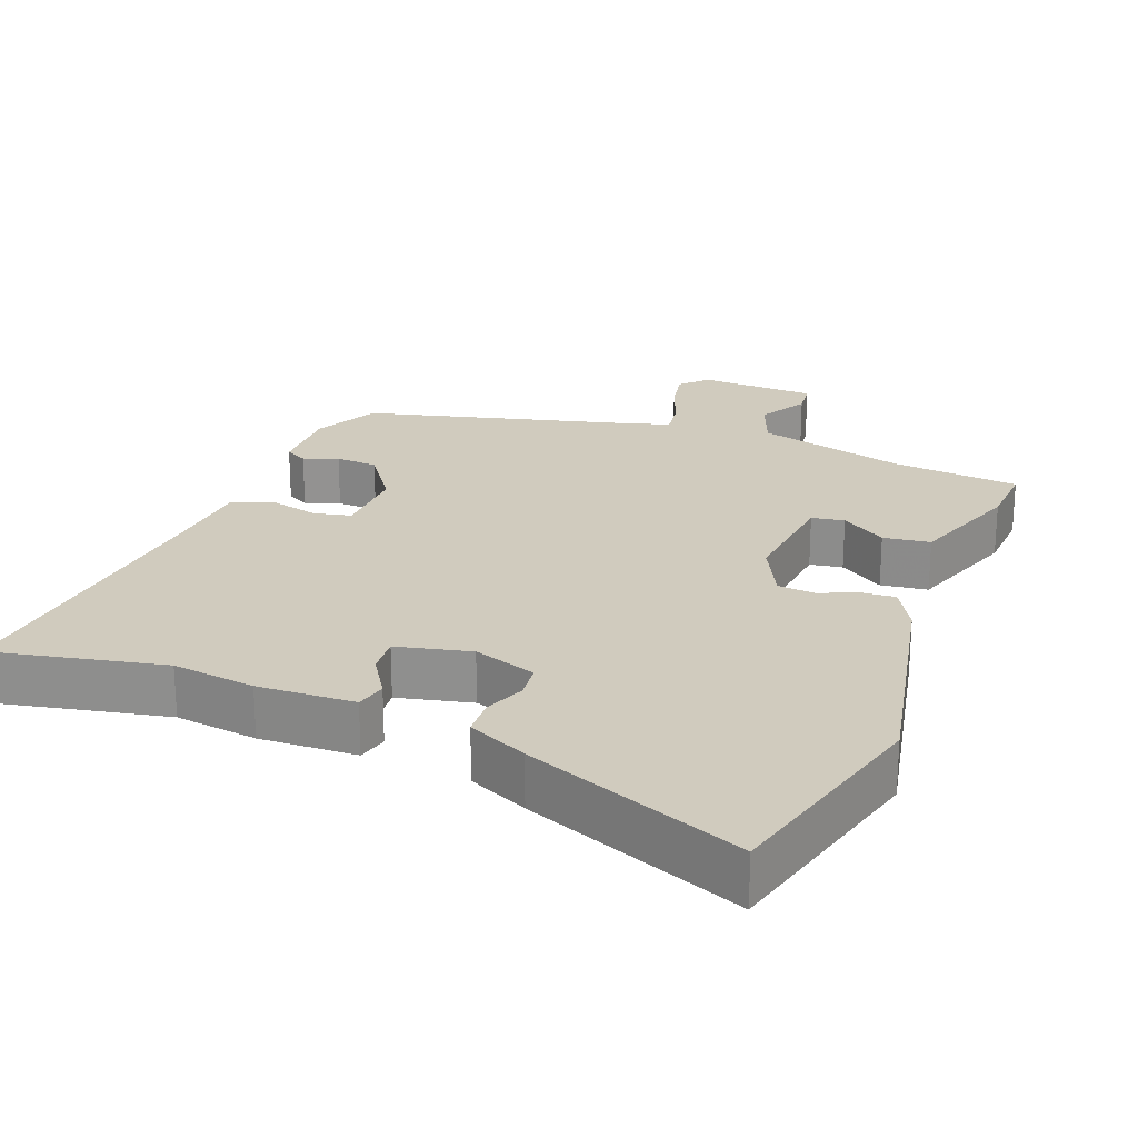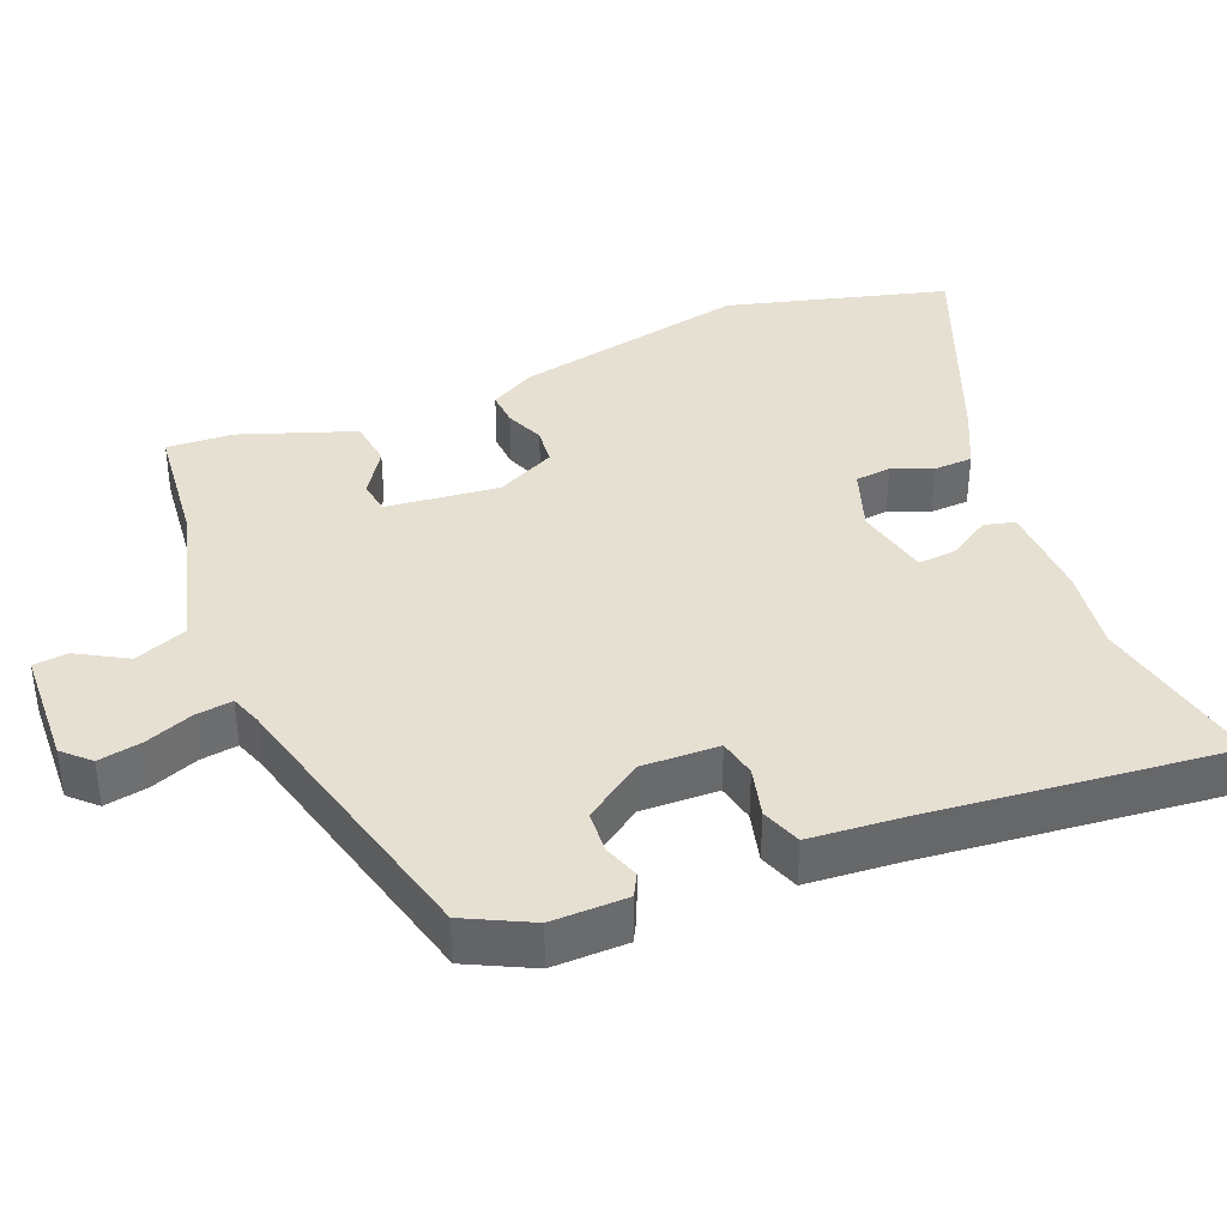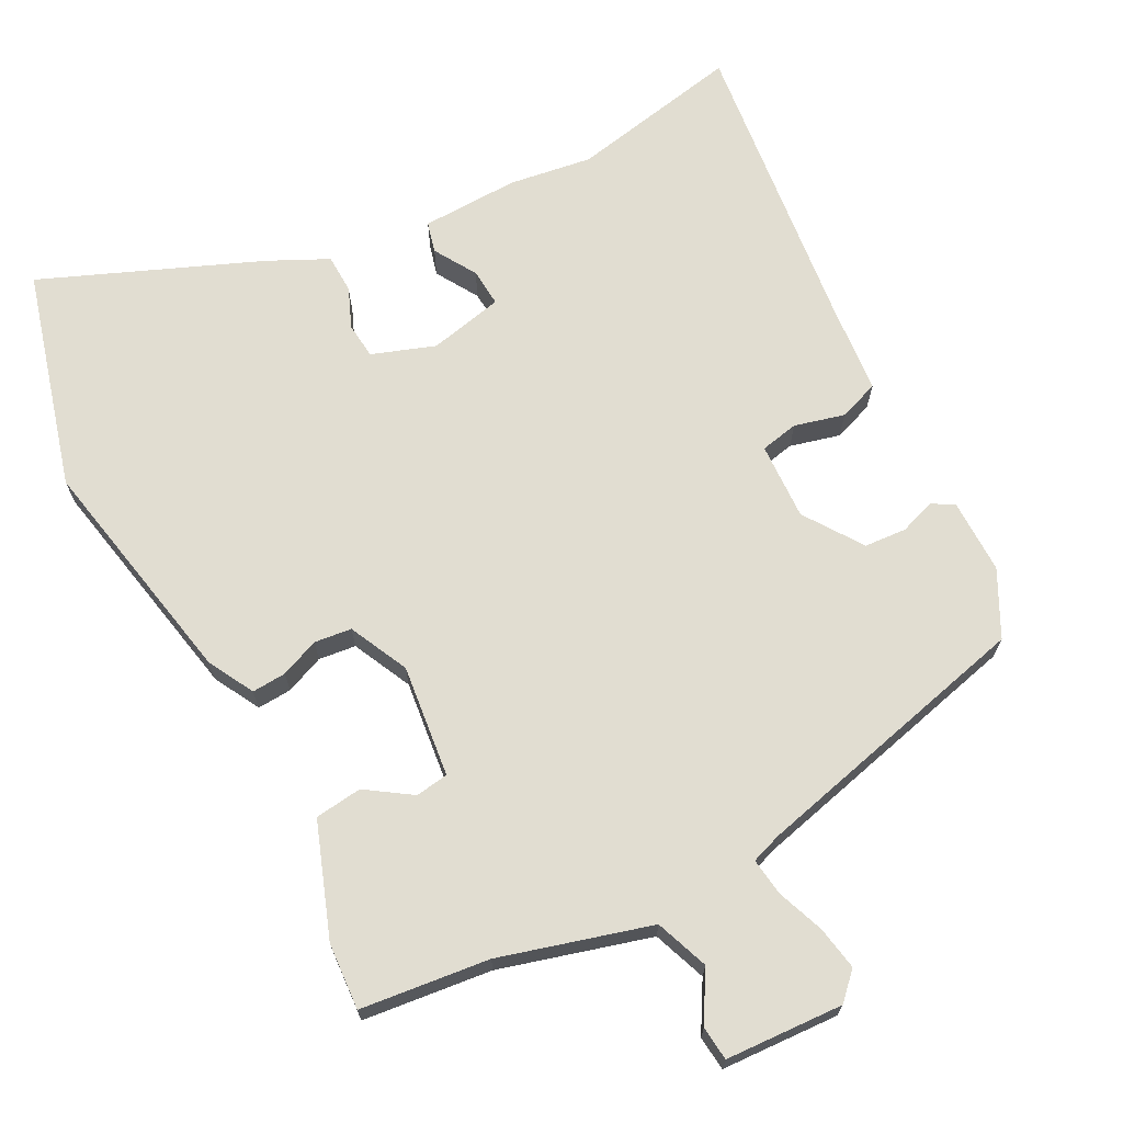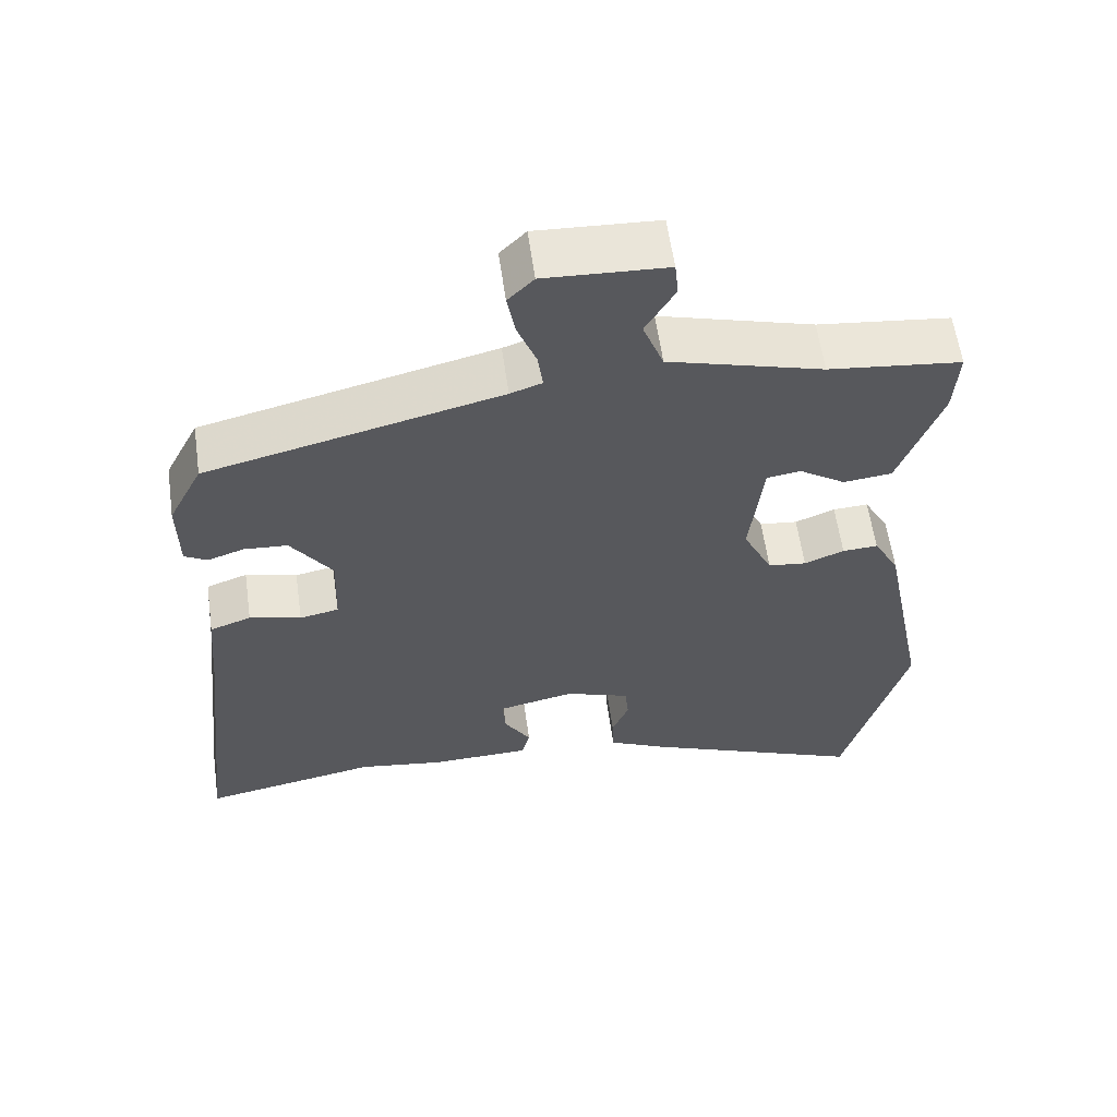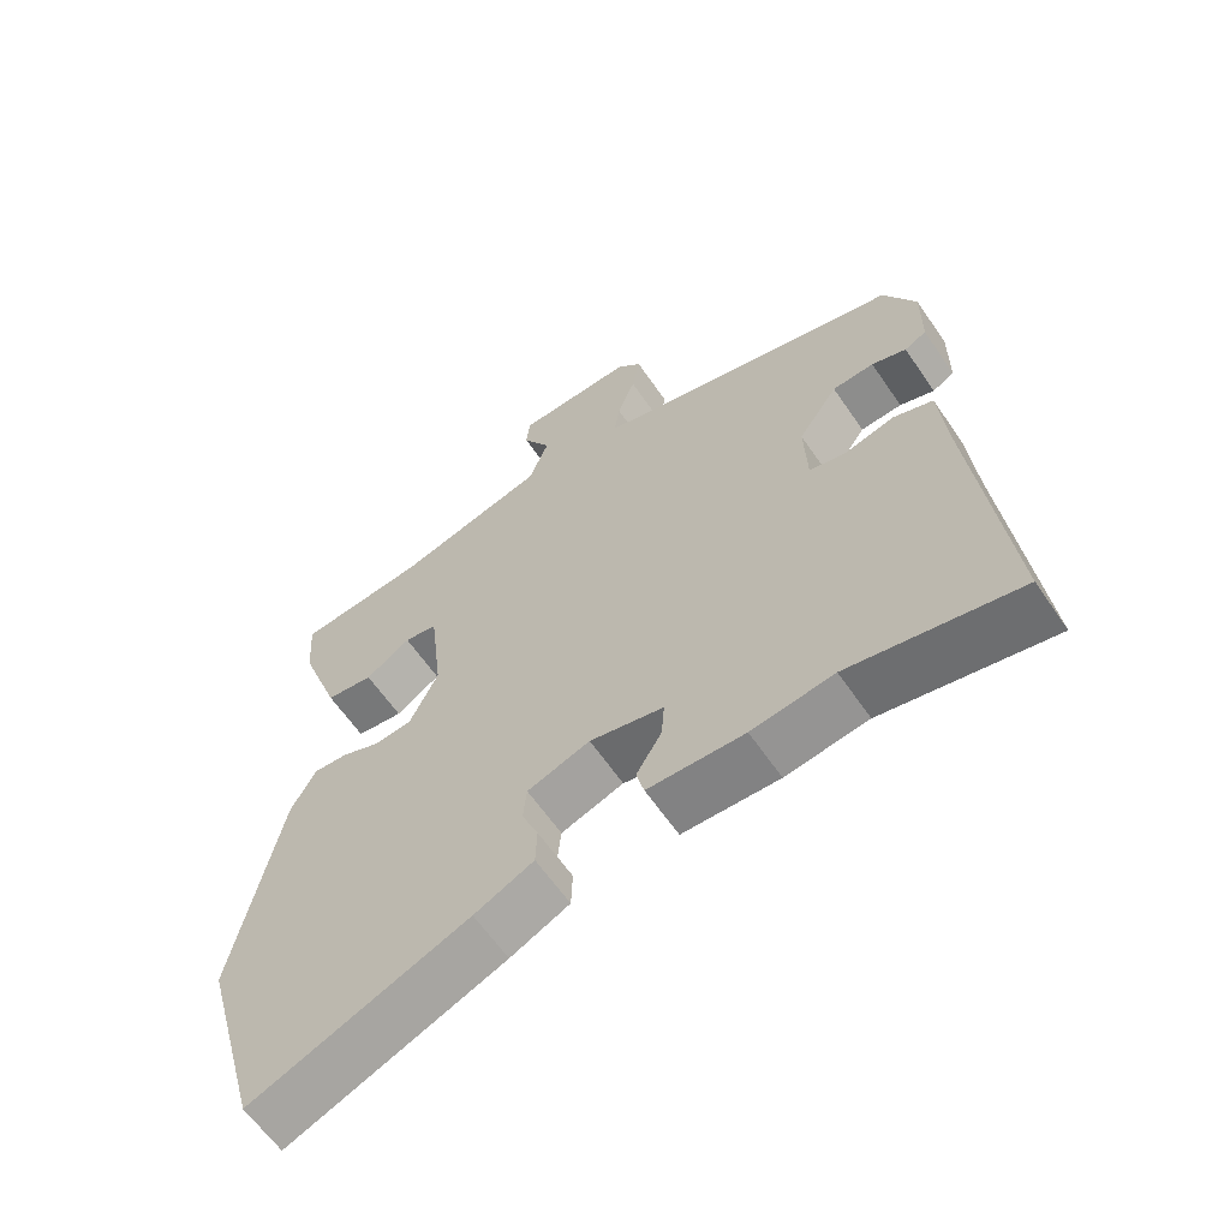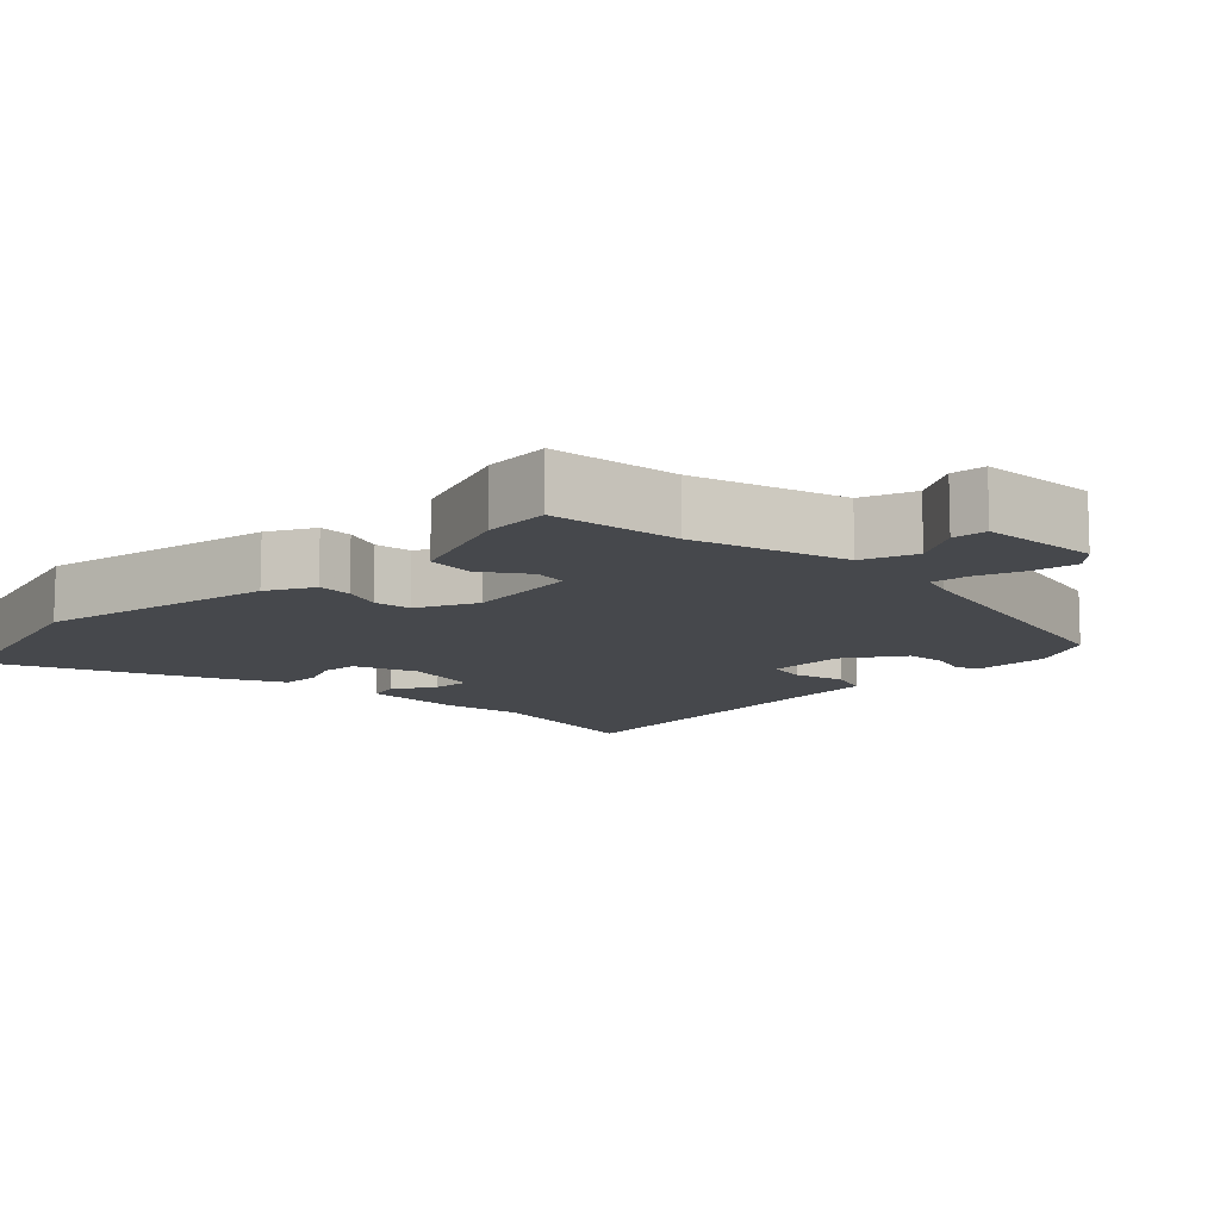
<metadata>
{"format":"obj","ext":"obj","renderer":"f3d","projection":"perspective","resolution":1024,"background":"white","views":[{"elev":23.3,"azim":-159.4,"up":"+Y"},{"elev":38.3,"azim":67.6,"up":"+Y"},{"elev":68.9,"azim":-27.5,"up":"+Y"},{"elev":59.7,"azim":172.0,"up":"+Z"},{"elev":-62.0,"azim":34.3,"up":"+Z"},{"elev":-11.3,"azim":-44.4,"up":"+Y"}]}
</metadata>
<code>
v 0.477 0.07 0.436
v 0.523 0.07 0.345
v 0.522 0.07 0.24
v 0.491 0.07 0.223
v 0.442 0.07 0.24
v 0.383 0.07 0.236
v 0.327 0.07 0.155
v 0.331 0.07 0.047
v 0.384 0.07 0.036
v 0.454 0.07 0.054
v 0.51 0.07 0.034
v 0.521 0.07 -0.093
v 0.567 0.07 -0.513
v 0.328 0.07 -0.466
v 0.212 0.07 -0.483
v 0.076 0.07 -0.479
v 0.065 0.07 -0.436
v 0.101 0.07 -0.377
v 0.105 0.07 -0.324
v 0.001 0.07 -0.301
v -0.087 0.07 -0.332
v -0.092 0.07 -0.382
v -0.069 0.07 -0.438
v -0.071 0.07 -0.492
v -0.154 0.07 -0.532
v -0.457 0.07 -0.656
v -0.541 0.07 -0.35
v -0.476 0.07 -0.023
v -0.441 0.07 0.041
v -0.393 0.07 0.038
v -0.339 0.07 0.016
v -0.287 0.07 0.022
v -0.247 0.07 0.105
v -0.265 0.07 0.262
v -0.311 0.07 0.269
v -0.374 0.07 0.227
v -0.44 0.07 0.235
v -0.497 0.07 0.393
v -0.503 0.07 0.486
v -0.323 0.07 0.506
v -0.113 0.07 0.565
v -0.085 0.07 0.639
v -0.125 0.07 0.708
v -0.12 0.07 0.756
v 0.045 0.07 0.764
v 0.08 0.07 0.728
v 0.069 0.07 0.667
v 0.044 0.07 0.601
v 0.037 0.07 0.549
v 0.08 0.07 0.534
v 0.477 0 0.436
v 0.523 0 0.345
v 0.522 0 0.24
v 0.491 0 0.223
v 0.442 0 0.24
v 0.383 0 0.236
v 0.327 0 0.155
v 0.331 0 0.047
v 0.384 0 0.036
v 0.454 0 0.054
v 0.51 0 0.034
v 0.521 0 -0.093
v 0.567 0 -0.513
v 0.328 0 -0.466
v 0.212 0 -0.483
v 0.076 0 -0.479
v 0.065 0 -0.436
v 0.101 0 -0.377
v 0.105 0 -0.324
v 0.001 0 -0.301
v -0.087 0 -0.332
v -0.092 0 -0.382
v -0.069 0 -0.438
v -0.071 0 -0.492
v -0.154 0 -0.532
v -0.457 0 -0.656
v -0.541 0 -0.35
v -0.476 0 -0.023
v -0.441 0 0.041
v -0.393 0 0.038
v -0.339 0 0.016
v -0.287 0 0.022
v -0.247 0 0.105
v -0.265 0 0.262
v -0.311 0 0.269
v -0.374 0 0.227
v -0.44 0 0.235
v -0.497 0 0.393
v -0.503 0 0.486
v -0.323 0 0.506
v -0.113 0 0.565
v -0.085 0 0.639
v -0.125 0 0.708
v -0.12 0 0.756
v 0.045 0 0.764
v 0.08 0 0.728
v 0.069 0 0.667
v 0.044 0 0.601
v 0.037 0 0.549
v 0.08 0 0.534
f 45 46 47 48
f 45 48 49
f 42 43 44 45
f 41 42 45 49
f 40 41 49 50
f 35 36 37 38
f 34 35 38 39
f 28 29 30 31
f 28 31 32
f 27 28 32
f 26 27 32
f 25 26 32 33
f 22 23 24 25
f 21 22 25 33
f 15 16 17 18
f 14 15 18 19
f 12 13 14 19
f 9 10 11 12
f 8 9 12 19
f 7 8 19 20
f 2 3 4 5
f 2 5 6
f 1 2 6
f 34 39 40 50
f 21 33 34 50
f 7 20 21 50
f 1 6 7 50
f 98 97 96 95
f 99 98 95
f 95 94 93 92
f 99 95 92 91
f 100 99 91 90
f 88 87 86 85
f 89 88 85 84
f 81 80 79 78
f 82 81 78
f 82 78 77
f 82 77 76
f 83 82 76 75
f 75 74 73 72
f 83 75 72 71
f 68 67 66 65
f 69 68 65 64
f 69 64 63 62
f 62 61 60 59
f 69 62 59 58
f 70 69 58 57
f 55 54 53 52
f 56 55 52
f 56 52 51
f 100 90 89 84
f 100 84 83 71
f 100 71 70 57
f 100 57 56 51
f 1 51 52 2
f 2 52 53 3
f 3 53 54 4
f 4 54 55 5
f 5 55 56 6
f 6 56 57 7
f 7 57 58 8
f 8 58 59 9
f 9 59 60 10
f 10 60 61 11
f 11 61 62 12
f 12 62 63 13
f 13 63 64 14
f 14 64 65 15
f 15 65 66 16
f 16 66 67 17
f 17 67 68 18
f 18 68 69 19
f 19 69 70 20
f 20 70 71 21
f 21 71 72 22
f 22 72 73 23
f 23 73 74 24
f 24 74 75 25
f 25 75 76 26
f 26 76 77 27
f 27 77 78 28
f 28 78 79 29
f 29 79 80 30
f 30 80 81 31
f 31 81 82 32
f 32 82 83 33
f 33 83 84 34
f 34 84 85 35
f 35 85 86 36
f 36 86 87 37
f 37 87 88 38
f 38 88 89 39
f 39 89 90 40
f 40 90 91 41
f 41 91 92 42
f 42 92 93 43
f 43 93 94 44
f 44 94 95 45
f 45 95 96 46
f 46 96 97 47
f 47 97 98 48
f 48 98 99 49
f 49 99 100 50
f 50 100 51 1

</code>
